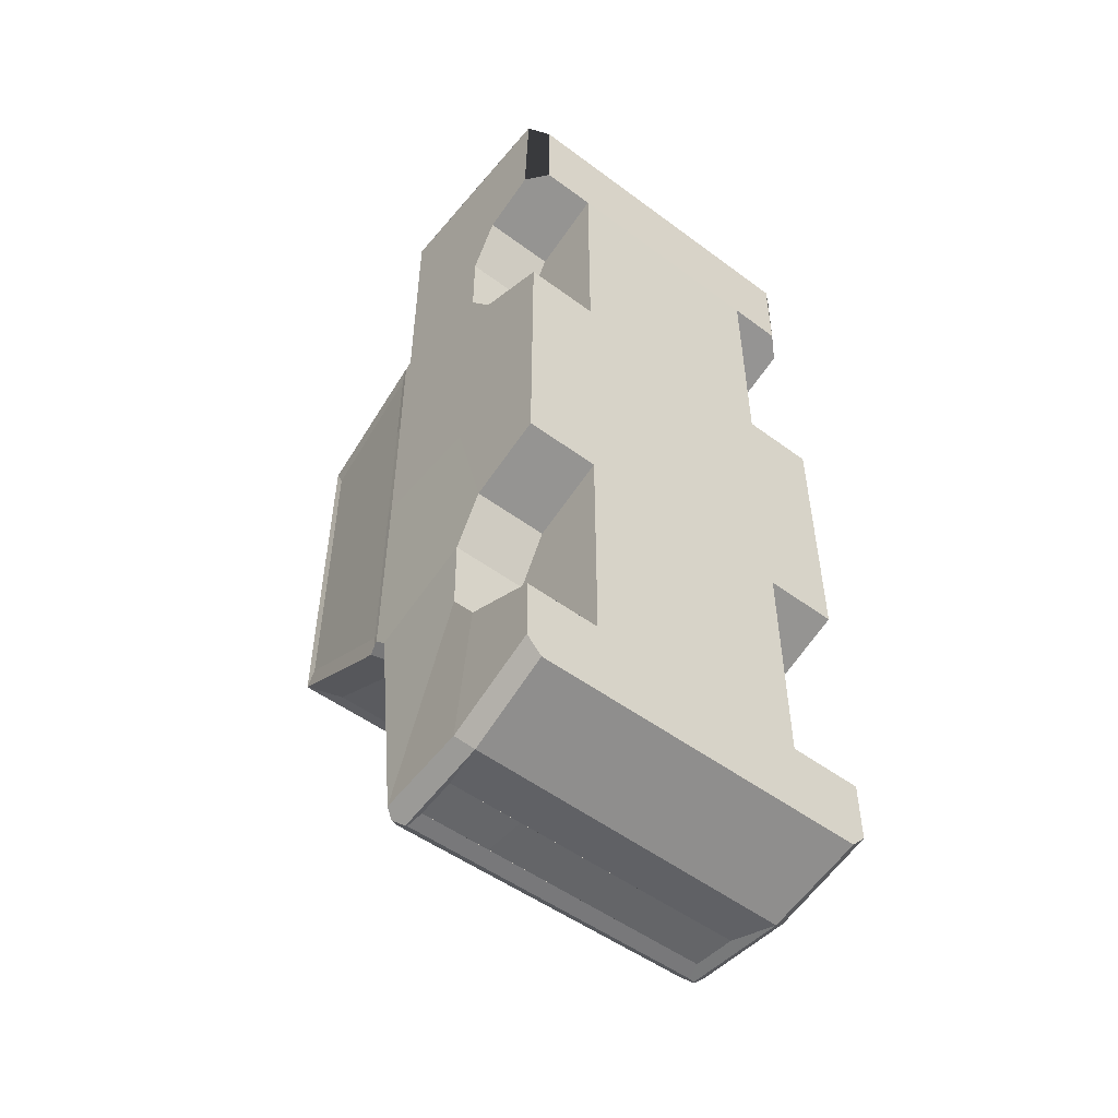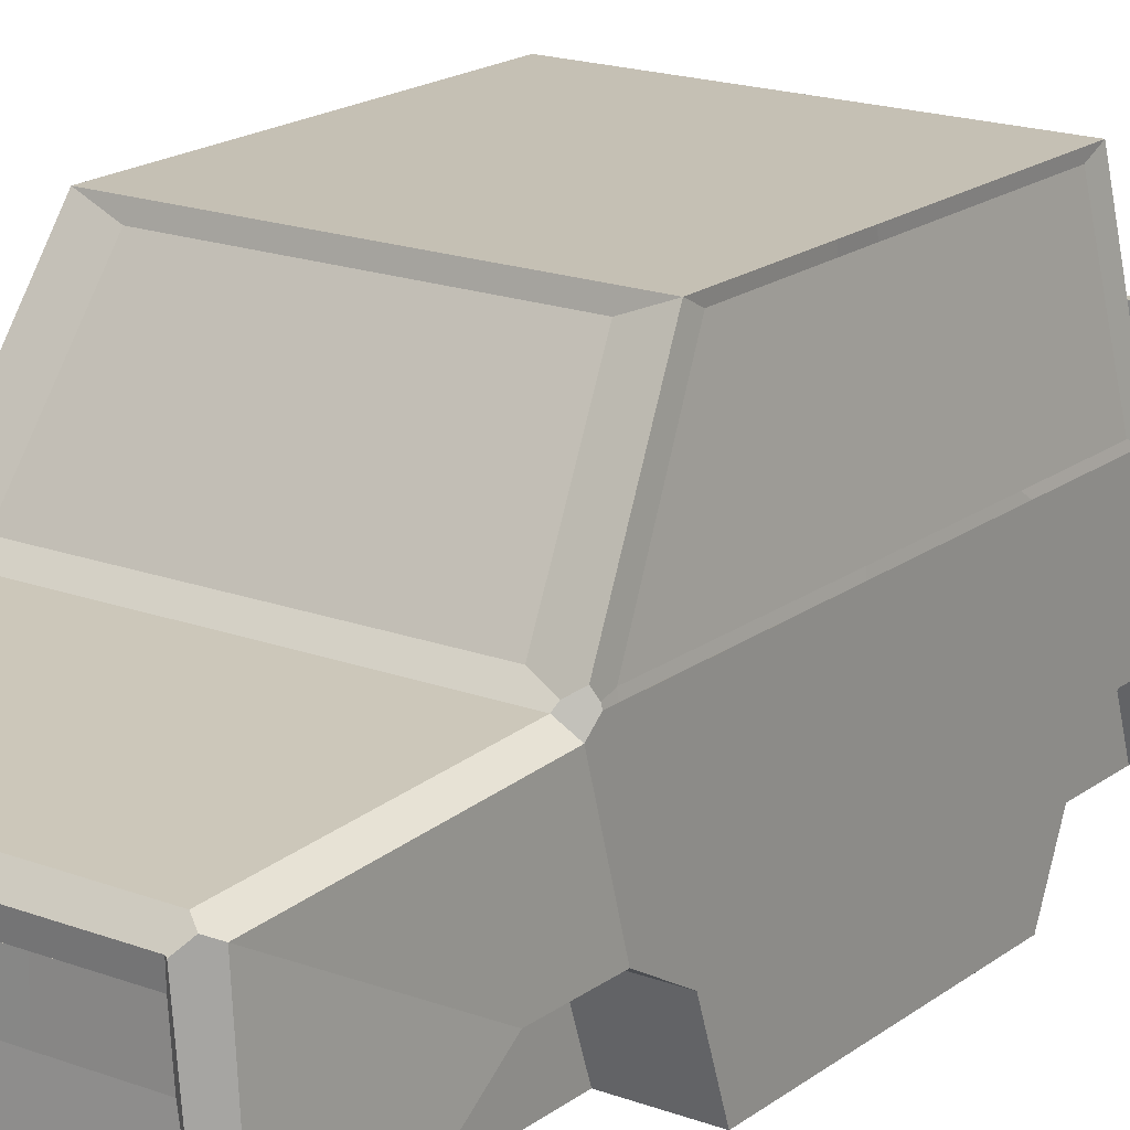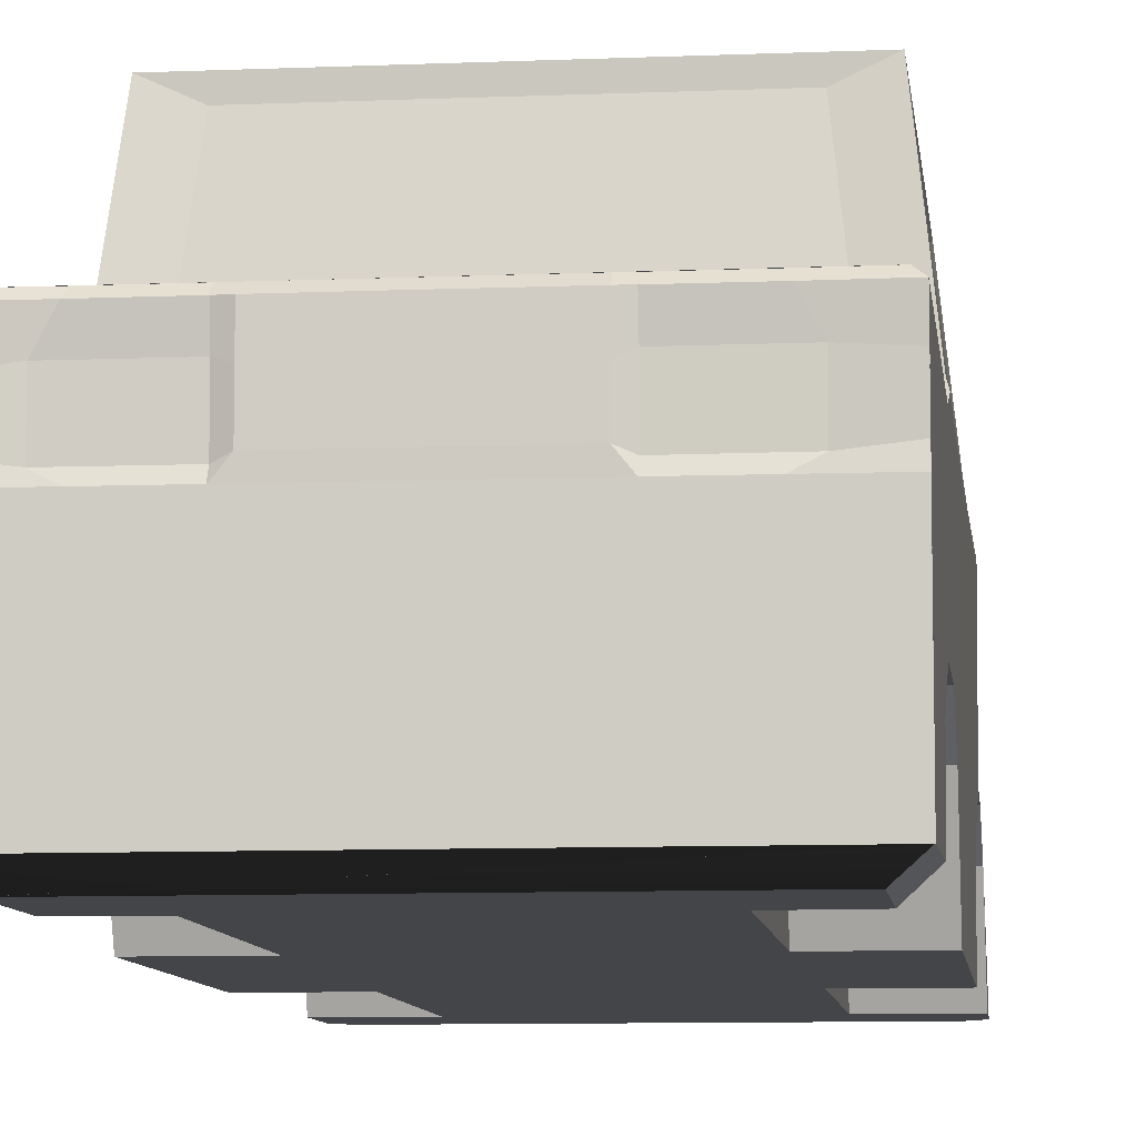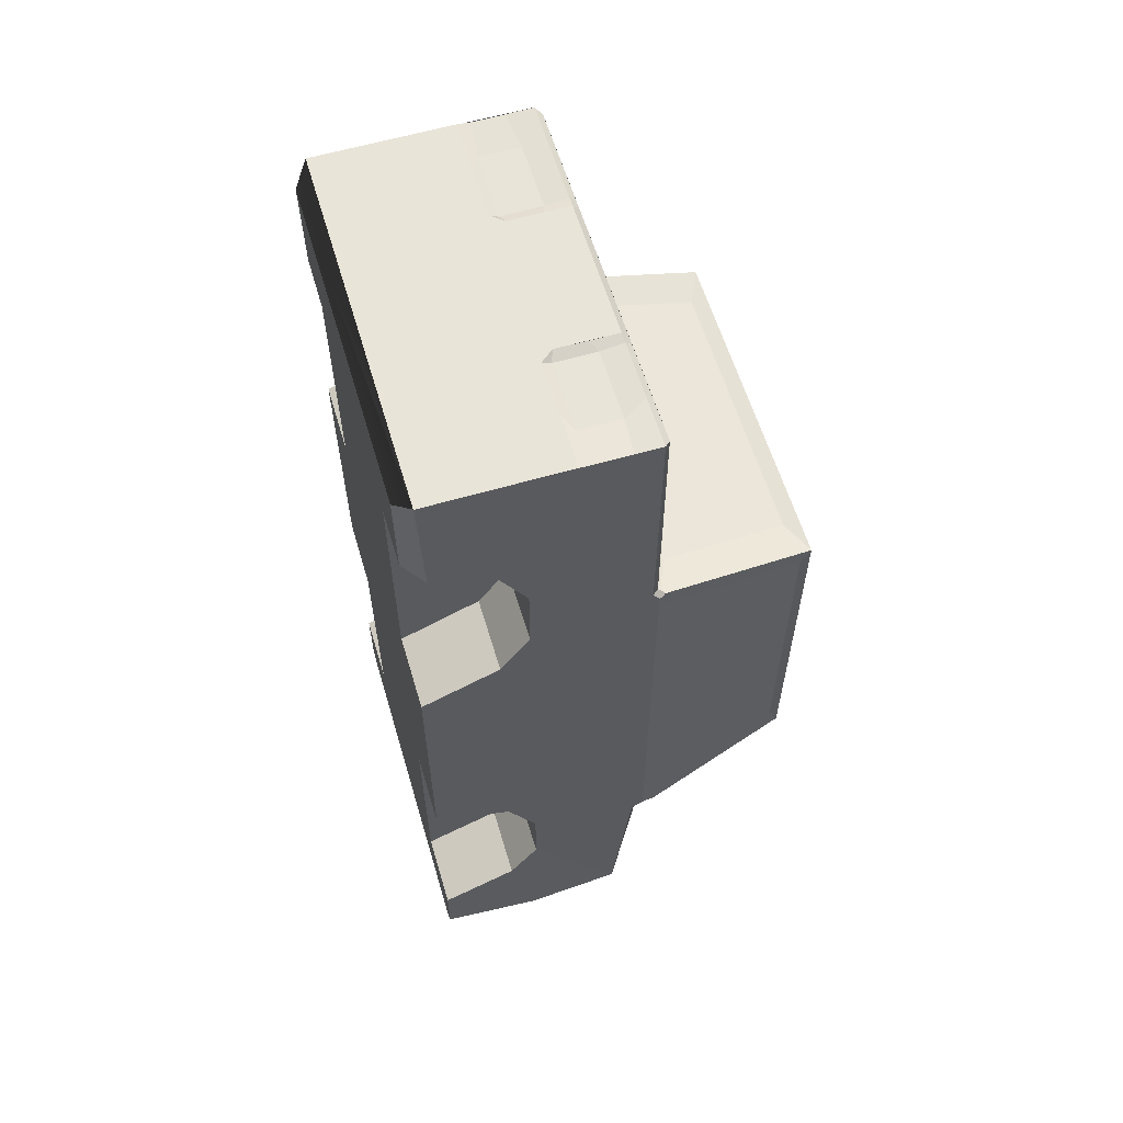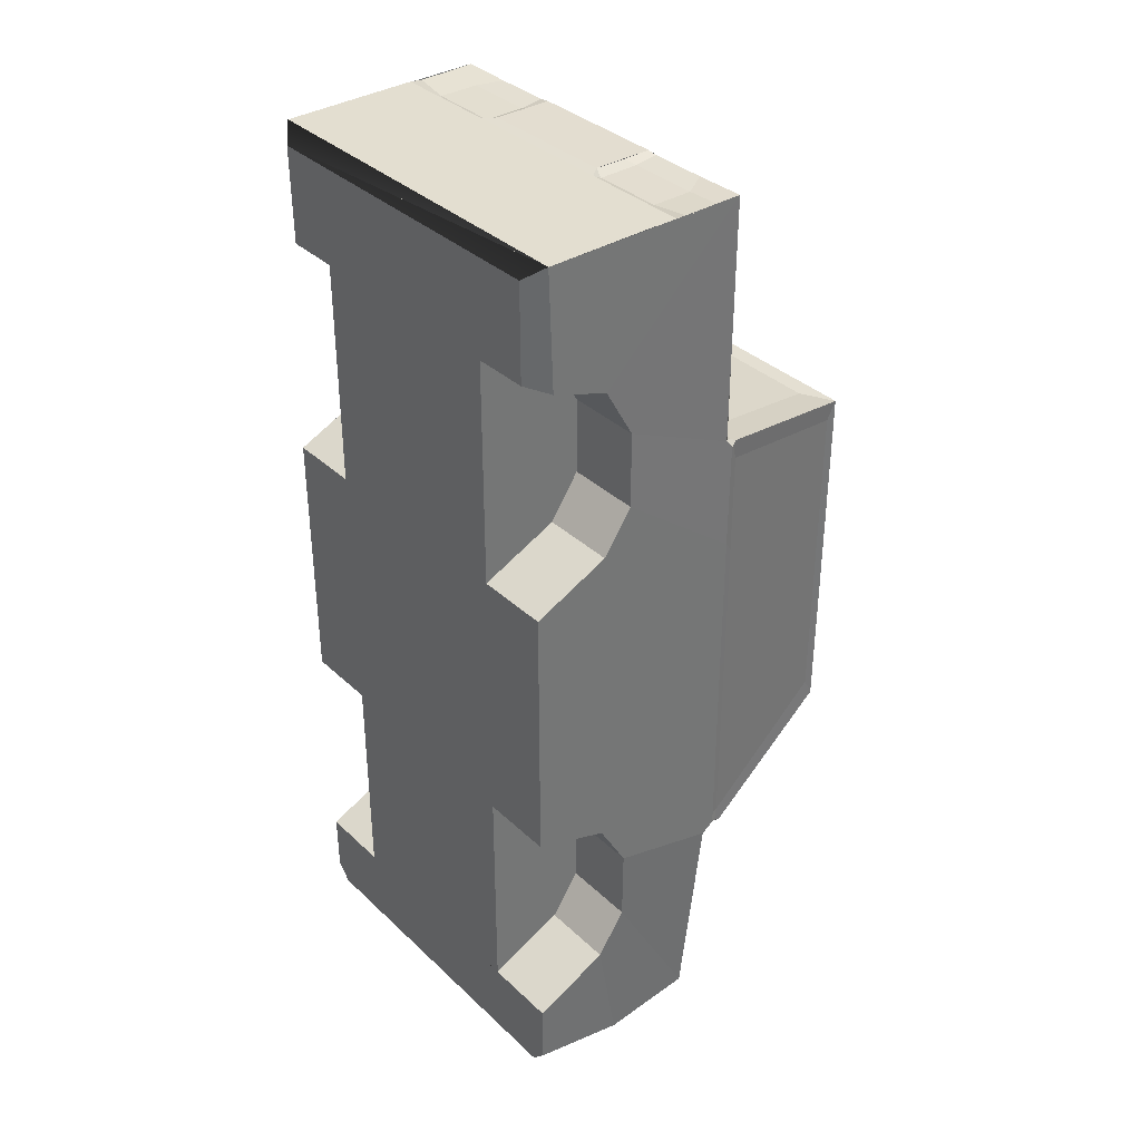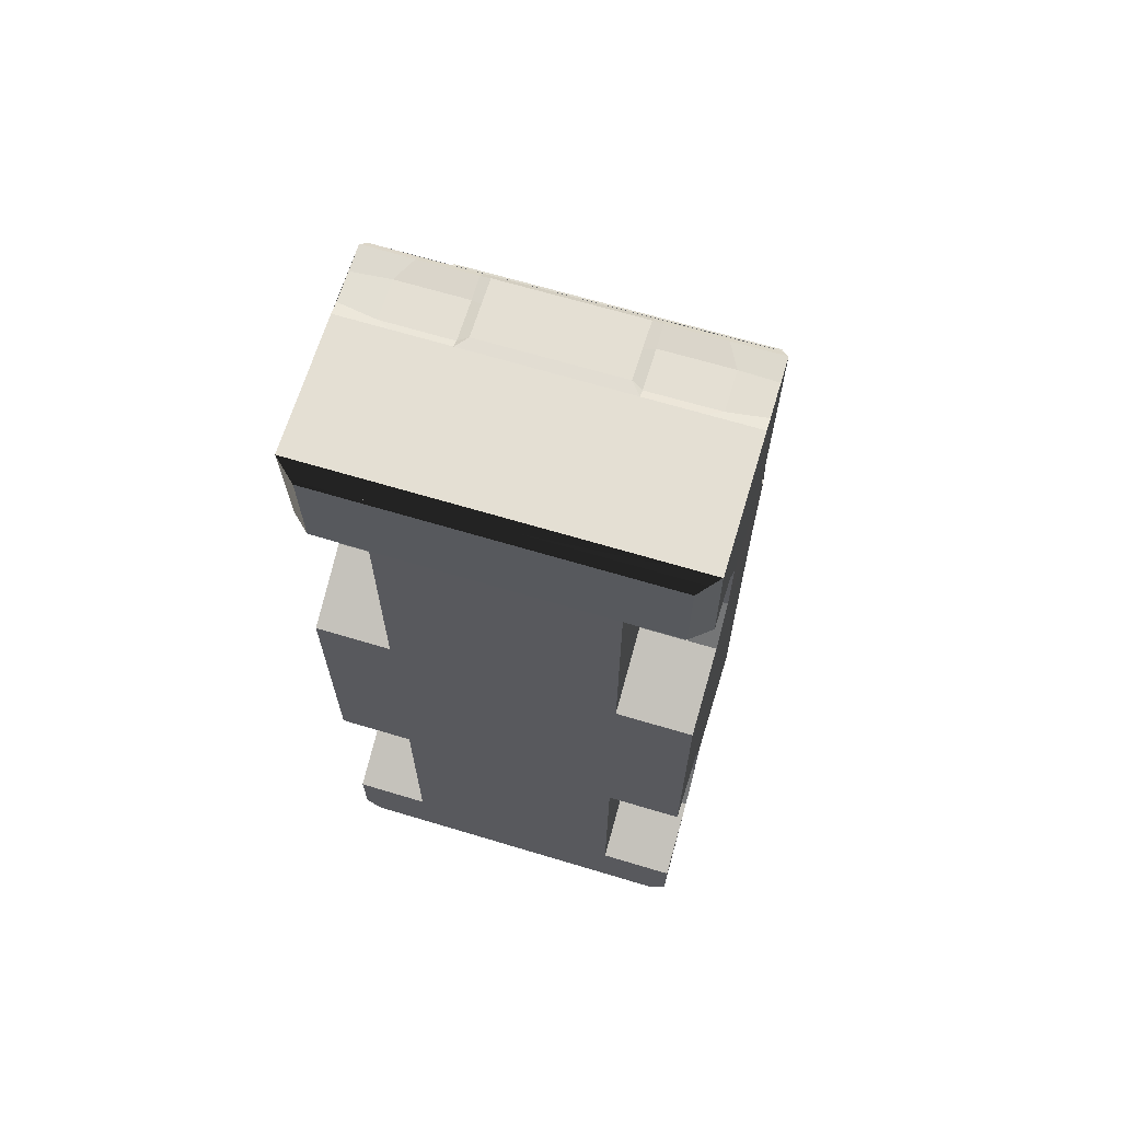
<metadata>
{"format":"obj","ext":"obj","renderer":"f3d","projection":"perspective","resolution":1024,"background":"white","views":[{"elev":-51.6,"azim":-38.8,"up":"+Z"},{"elev":18.4,"azim":-144.4,"up":"+Y"},{"elev":-8.8,"azim":6.5,"up":"+Y"},{"elev":60.0,"azim":73.4,"up":"+Z"},{"elev":35.6,"azim":50.5,"up":"+Z"},{"elev":66.5,"azim":16.8,"up":"+Z"}]}
</metadata>
<code>
o Cube
v -1.484 3.996 -1.088
v -1.484 3.996 2.062
v 1.484 3.996 2.062
v 1.313 2.754 -1.836
v -1.313 2.754 -1.836
v 1.189 3.88 -1.115
v -1.189 3.88 -1.115
v 1.639 0.6412 -0.9472
v 1.637 1.316 -2.681
v 1.639 1.316 3.221
v -1.641 0.6413 -2.98
v 1.641 0.6413 -2.98
v 1.635 1.572 -2.305
v 1.642 1.572 -1.636
v -1.639 1.572 2.1
v -1.639 1.316 1.724
v 1.639 1.316 1.724
v 1.639 1.572 2.768
v -1.639 0.6412 1.424
v 1.639 0.6412 1.424
v -1.639 2.641 1.272
v 1.639 2.641 1.272
v 1.639 2.641 0.2701
v 1.639 1.572 2.1
v -1.639 1.572 2.768
v -1.639 1.316 -1.183
v -1.642 1.572 -1.636
v 1.322 1.846 -3.912
v -1.386 1.846 -3.91
v 1.299 2.217 -3.91
v -1.363 2.216 -3.913
v -0.7398 1.846 -3.911
v 0.6928 1.846 -3.911
v 0.6818 2.216 -3.911
v -0.7516 2.216 -3.911
v -1.477 3.919 0.2732
v -1.478 3.919 -0.9349
v 1.478 3.919 1.9
v -1.629 2.699 2.09
v -1.478 3.919 1.9
v 1.629 2.699 2.09
v -1.63 2.699 1.189
v 1.63 2.699 1.189
v -1.484 3.996 0.2544
v 1.484 3.996 0.2544
v -1.639 2.641 0.2701
v 1.63 2.699 0.2873
v -1.63 2.699 0.2873
v 1.639 1.316 -1.183
v -1.639 1.641 -0.0234
v 1.639 1.643 0.001453
v -1.639 0.6412 -0.9472
v 1.63 2.699 -0.006299
v -1.639 0.6412 -0.02327
v 1.639 0.6412 0.02654
v 1.477 3.919 0.2732
v -1.477 3.919 -0.02041
v 1.477 3.919 -0.02041
v 1.484 3.996 -0.03921
v -1.484 3.996 -0.03921
v 1.484 3.996 -1.088
v 1.478 3.919 -0.9349
v -1.63 2.699 -0.006299
v -1.629 2.699 -1.708
v 1.639 2.641 -1.709
v -1.639 2.641 -0.02353
v 1.639 2.641 -0.02353
v -1.639 2.641 -1.709
v 1.629 2.699 -1.708
v -1.635 1.572 -2.305
v -1.637 1.316 -2.681
v -1.639 1.316 3.221
v 1.311 2.777 2.221
v -1.311 2.777 2.221
v 1.188 3.861 2.052
v -1.188 3.861 2.052
v 0.6119 2.07 4.439
v 1.639 1.956 4.442
v 1.639 2.066 4.43
v 1.639 2.364 4.43
v -1.639 2.348 4.43
v -1.639 2.076 4.429
v -1.639 1.964 4.442
v 0.7018 1.958 4.436
v 0.7028 2.391 4.403
v 1.312 2.035 4.404
v 0.7023 2.035 4.401
v -1.312 2.035 4.404
v -0.7028 2.391 4.403
v 1.169 1.957 4.43
v -0.7048 1.96 4.436
v -1.17 1.959 4.43
v -0.6147 2.07 4.439
v -0.7024 2.035 4.401
v 1.312 2.391 4.403
v 0.6124 2.344 4.434
v -0.6138 2.361 4.434
v -1.312 2.391 4.403
v 0.9832 0.6412 3.457
v -0.9832 0.6412 3.457
v -0.9832 0.6412 1.424
v 0.9832 0.6412 1.424
v -0.9832 1.316 1.724
v 0.9832 1.316 1.724
v -0.9832 0.6412 -2.98
v 0.9832 0.6412 -2.98
v 0.9832 1.572 2.768
v -0.9832 1.572 2.768
v 0.9832 1.572 2.1
v -0.9832 1.572 2.1
v 0.9832 1.572 -2.305
v -0.9832 1.572 -2.305
v 0.9832 1.316 -2.681
v -0.9832 1.316 -2.681
v 0.9832 1.316 -1.183
v -0.9832 1.316 -1.183
v 0.9832 0.6412 -0.9472
v -0.9832 0.6412 -0.9472
v 0.9832 1.572 -1.636
v -0.9832 1.572 -1.636
v 0.9832 1.316 3.221
v -0.9832 1.316 3.221
v 1.475 2.641 2.274
v -1.475 2.641 2.274
v -1.475 2.641 4.316
v 1.475 2.641 4.316
v 1.475 1.925 2.274
v -1.475 1.925 2.274
v -1.475 1.925 4.316
v 1.475 1.925 4.316
v -1.639 0.7694 4.439
v 1.639 0.7694 4.439
v -1.504 0.6413 -3.684
v -1.636 0.6412 -3.54
v 1.637 0.6411 -3.54
v 1.504 0.6413 -3.684
v 1.591 1.538 -3.805
v 1.454 1.48 -3.933
v -1.457 1.451 -3.926
v -1.59 1.538 -3.805
v 1.506 2.642 -1.95
v 1.632 2.543 -1.915
v 1.645 2.644 -1.819
v 1.638 2.675 -1.821
v 1.618 2.751 -1.866
v 1.523 2.686 -1.913
v -1.632 2.543 -1.915
v -1.506 2.642 -1.95
v -1.523 2.686 -1.913
v -1.618 2.751 -1.866
v -1.638 2.675 -1.821
v -1.645 2.644 -1.819
v 1.541 2.408 -3.805
v -1.542 2.408 -3.806
v 1.401 2.505 -3.809
v 1.352 2.372 -3.925
v 1.401 2.371 -3.932
v 1.478 2.445 -3.858
v -1.381 2.37 -3.938
v -1.402 2.5 -3.833
v -1.473 2.446 -3.875
v -1.402 2.366 -3.951
v -1.583 2.643 2.277
v -1.635 2.587 2.294
v -1.643 2.643 2.225
v -1.64 2.659 2.227
v -1.629 2.691 2.26
v -1.593 2.662 2.269
v -1.589 2.643 2.277
v 1.635 2.587 2.294
v 1.583 2.643 2.277
v 1.589 2.643 2.277
v 1.593 2.662 2.269
v 1.629 2.691 2.26
v 1.64 2.659 2.227
v 1.643 2.643 2.225
v -1.58 2.641 4.395
v -1.639 2.589 4.437
v 1.58 2.641 4.395
v 1.639 2.589 4.437
v 1.2 2.589 4.428
v 1.171 2.641 4.387
v 0.7018 2.59 4.429
v 0.7023 2.641 4.386
v 0.6148 2.641 4.387
v 0.6153 2.588 4.439
v -0.6148 2.641 4.387
v -0.6152 2.588 4.439
v -0.7018 2.59 4.429
v -0.7023 2.641 4.386
v -1.171 2.641 4.387
v -1.2 2.589 4.428
v -1.64 0.8061 3.399
v -1.471 0.6429 3.457
v 1.471 0.6429 3.457
v 1.64 0.8061 3.399
v -1.474 0.6396 4.311
v -1.637 0.771 4.439
v 1.637 0.771 4.439
v 1.474 0.6396 4.311
f 141 148 149 5 4 146
f 176 22 43 41 175
f 169 172 173 73 74 168
f 80 180 181 95
f 95 181 183 85
f 45 44 2 3
f 21 165 166 39 42
f 1 61 6 7
f 45 3 38 56
f 145 61 62 69 144
f 152 68 64 151
f 14 13 153 142
f 26 50 66 152 147 27
f 46 21 42 48
f 170 180 10 18
f 22 24 17 23
f 16 46 66 54 19
f 15 21 46 16
f 167 2 40 39 166
f 101 103 16 19
f 104 17 24 109
f 108 25 15 110
f 121 107 18 10
f 197 200 199 132 131 198
f 9 12 135 137
f 1 150 151 64 37
f 144 69 65 143
f 11 134 133 136 135 12 106 105
f 156 30 31 159
f 138 139 29 28
f 133 139 138 136
f 14 142 143 67 51 49
f 9 137 153 13
f 35 34 33 32
f 71 70 154 140
f 2 44 36 40
f 22 176 170 18 24
f 15 25 164 165 21
f 22 23 47 43
f 174 3 75 73 173
f 150 1 7 5 149
f 20 19 52 8
f 44 45 59 60
f 59 61 1 60
f 106 12 9 113
f 112 70 71 114
f 120 27 70 112
f 115 119 14 49
f 115 49 8 117
f 138 28 30 156 157
f 49 51 55 8
f 61 145 146 4 6
f 65 69 53 67
f 61 59 58 62
f 58 59 45 56
f 58 56 47 53
f 53 47 23 67
f 17 20 55 67 23
f 139 140 154 161 162
f 147 154 70 27
f 26 52 54 50
f 64 68 66 63
f 63 66 46 48
f 57 63 48 36
f 36 44 60 57
f 37 57 60 1
f 132 199 196 10 180
f 2 167 168 74 76
f 163 177 125 124
f 187 185 184 182 179 126 125 177 191 190
f 3 2 76 75
f 92 88 82 83
f 88 98 81 82
f 78 79 86 90
f 90 86 87 84
f 91 94 88 92
f 79 80 95 86
f 87 85 96 77
f 93 97 89 94
f 99 121 10 196 195
f 85 183 186 96
f 186 188 93 77
f 89 189 192 98
f 98 192 178 81
f 26 116 118 52
f 105 106 117 118
f 104 109 107 121
f 102 104 121 99
f 26 27 120 116
f 122 108 110 103
f 100 122 103 101
f 14 119 111 13
f 13 111 113 9
f 11 105 114 71
f 198 131 178 72 193
f 99 100 101 102
f 72 25 108 122
f 18 107 109 24
f 16 103 110 15
f 20 17 104 102
f 111 119 115 113
f 117 106 113 115
f 112 114 116 120
f 105 118 116 114
f 3 174 175 41 38
f 179 171 123 126
f 164 25 72 178
f 194 100 99 195 200 197
f 127 128 129 130
f 124 125 129 128
f 125 126 130 129
f 126 123 127 130
f 123 124 128 127
f 97 188 189 89
f 94 91 93
f 132 78 83 131
f 77 84 87
f 77 93 91 84
f 141 146 145 144 143 142
f 147 152 151 150 149 148
f 140 139 133 134
f 138 137 135 136
f 160 148 141 155
f 147 148 160 161 154
f 139 162 159 31 29
f 137 138 157 158 153
f 11 71 140 134
f 155 158 157 156
f 159 162 161 160
f 159 160 155 156
f 153 158 155 141 142
f 163 169 168 167 166 165 164
f 170 176 175 174 173 172 171
f 192 191 177 178
f 178 177 163 164
f 179 180 170 171
f 180 179 182 181
f 181 182 184 183
f 183 184 185 186
f 186 185 187 188
f 188 187 190 189
f 189 190 191 192
f 172 169 163 124 123 171
f 193 194 197 198
f 195 196 199 200
f 193 72 122 100 194
f 102 101 19 20
f 52 118 117 8
f 8 55 20
f 54 52 19
f 66 68 152
f 55 51 67
f 50 54 66
f 65 67 143
f 97 93 188
f 77 96 186
f 4 5 7 6
f 41 43 47 56 38
f 40 36 48 42 39
f 64 63 57 37
f 62 58 53 69
f 74 73 75 76
f 29 31 35 32
f 33 34 30 28
f 29 32 33 28
f 34 35 31 30
f 86 95 85 87
f 94 89 98 88

</code>
